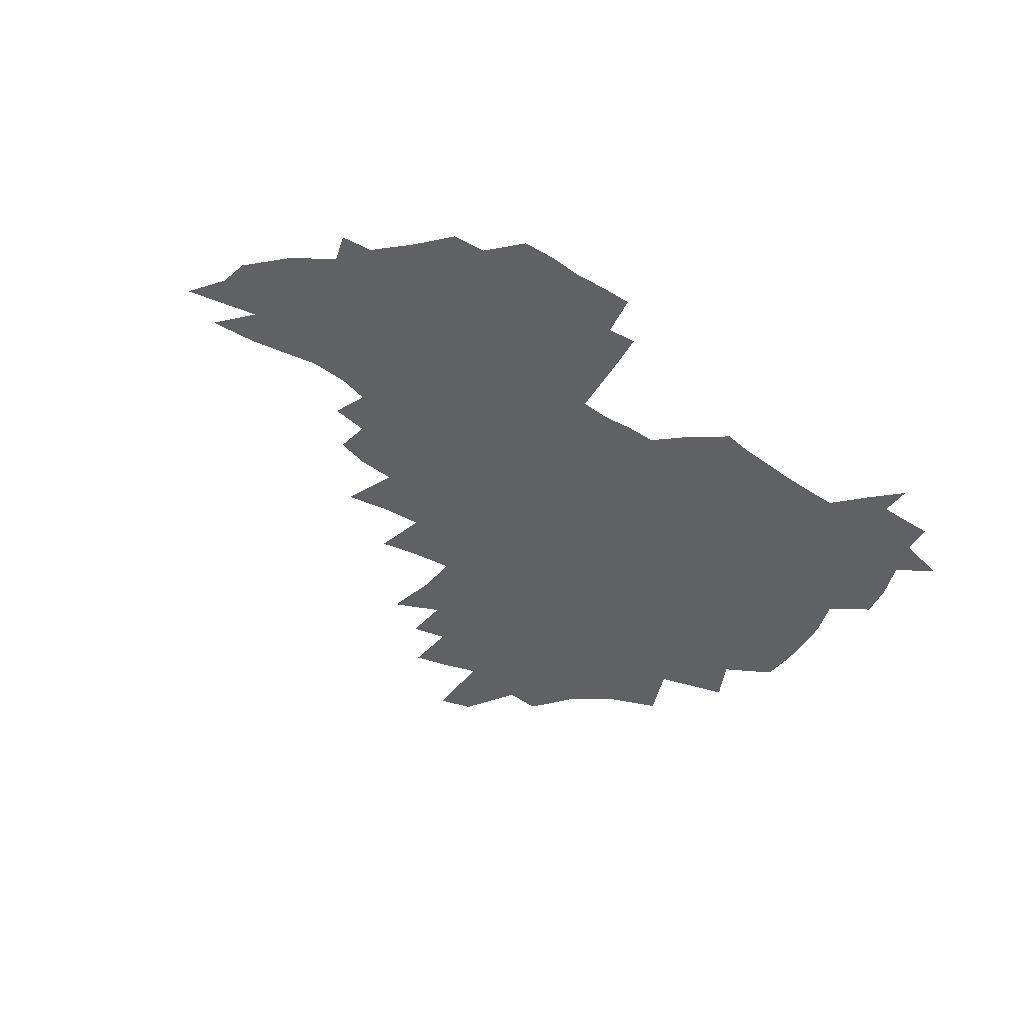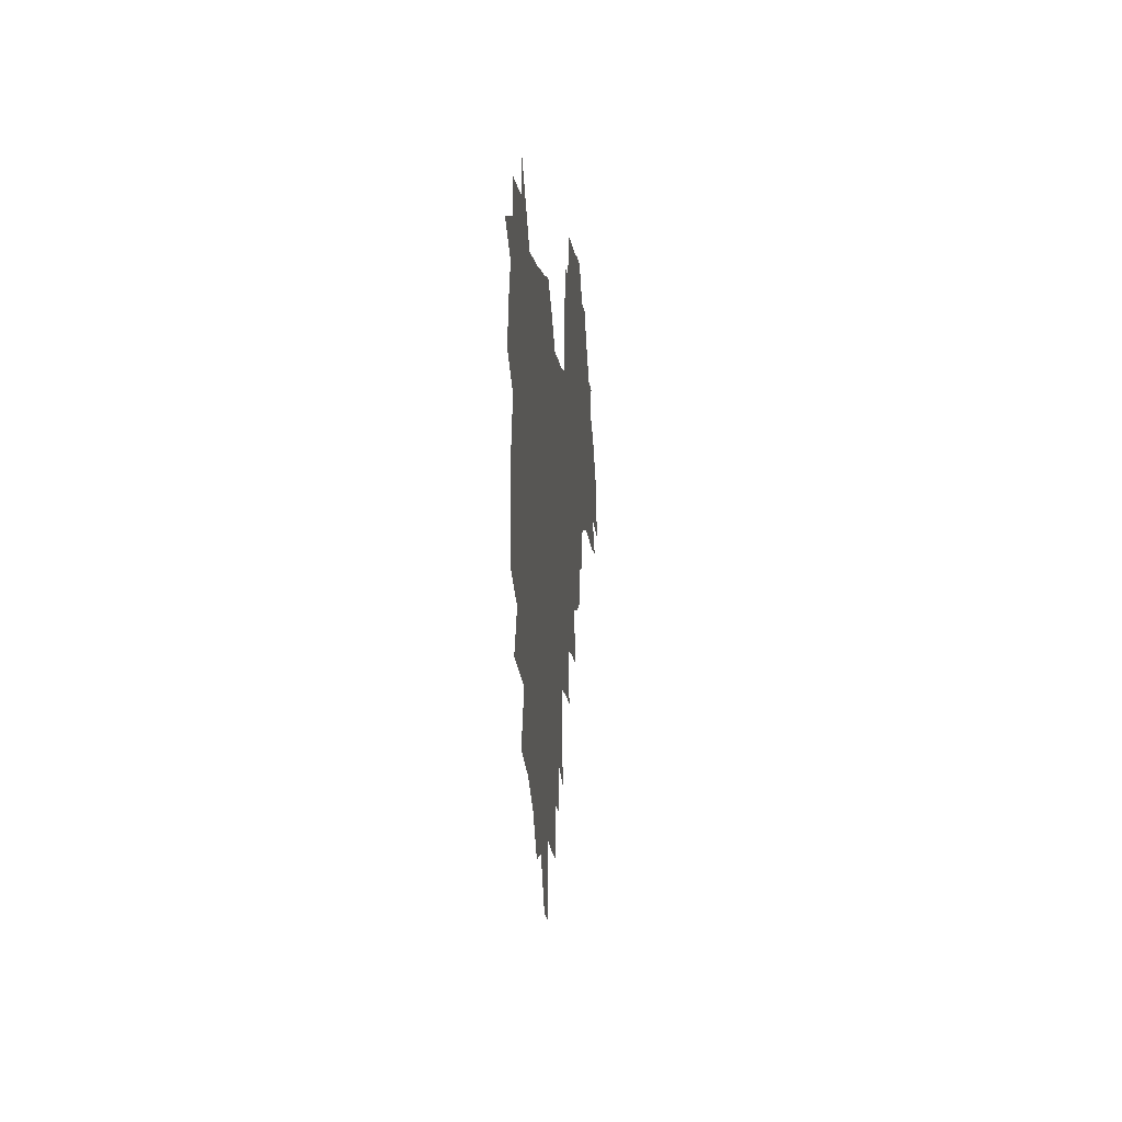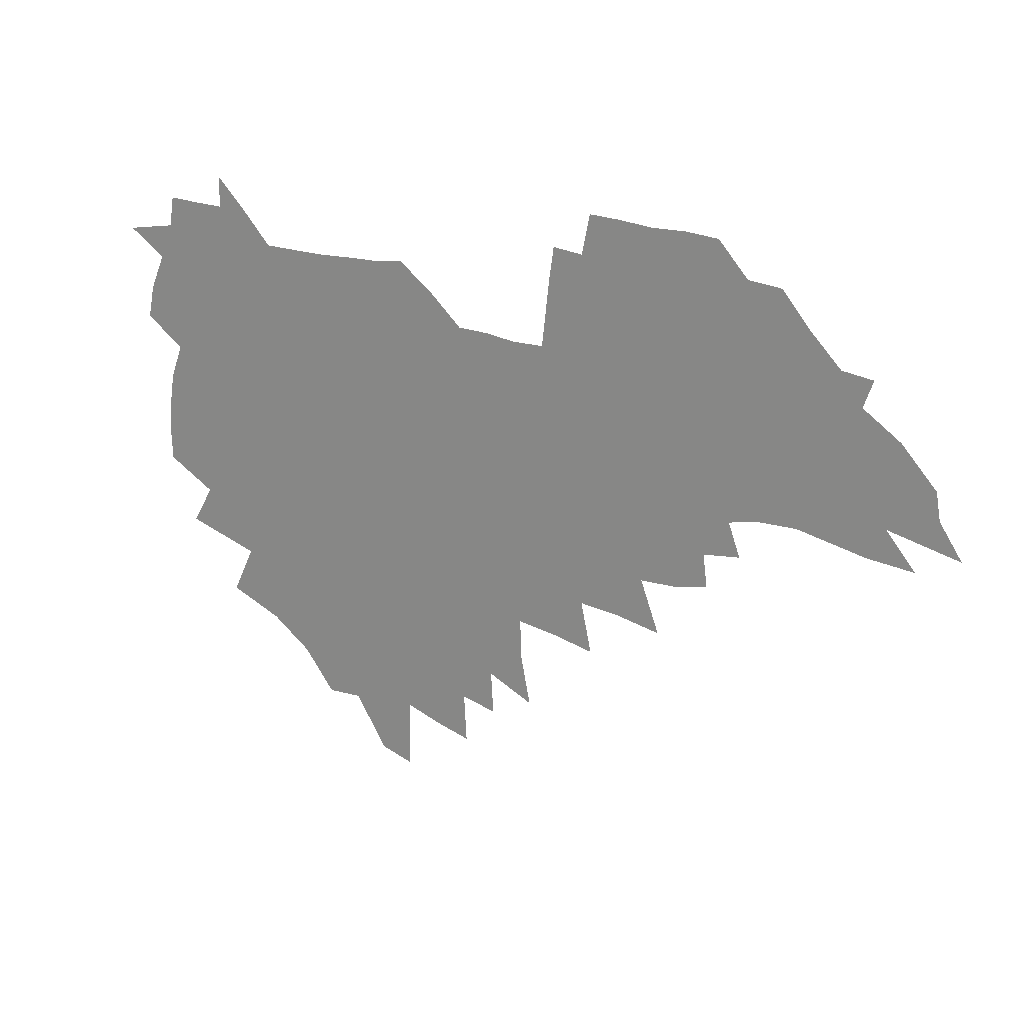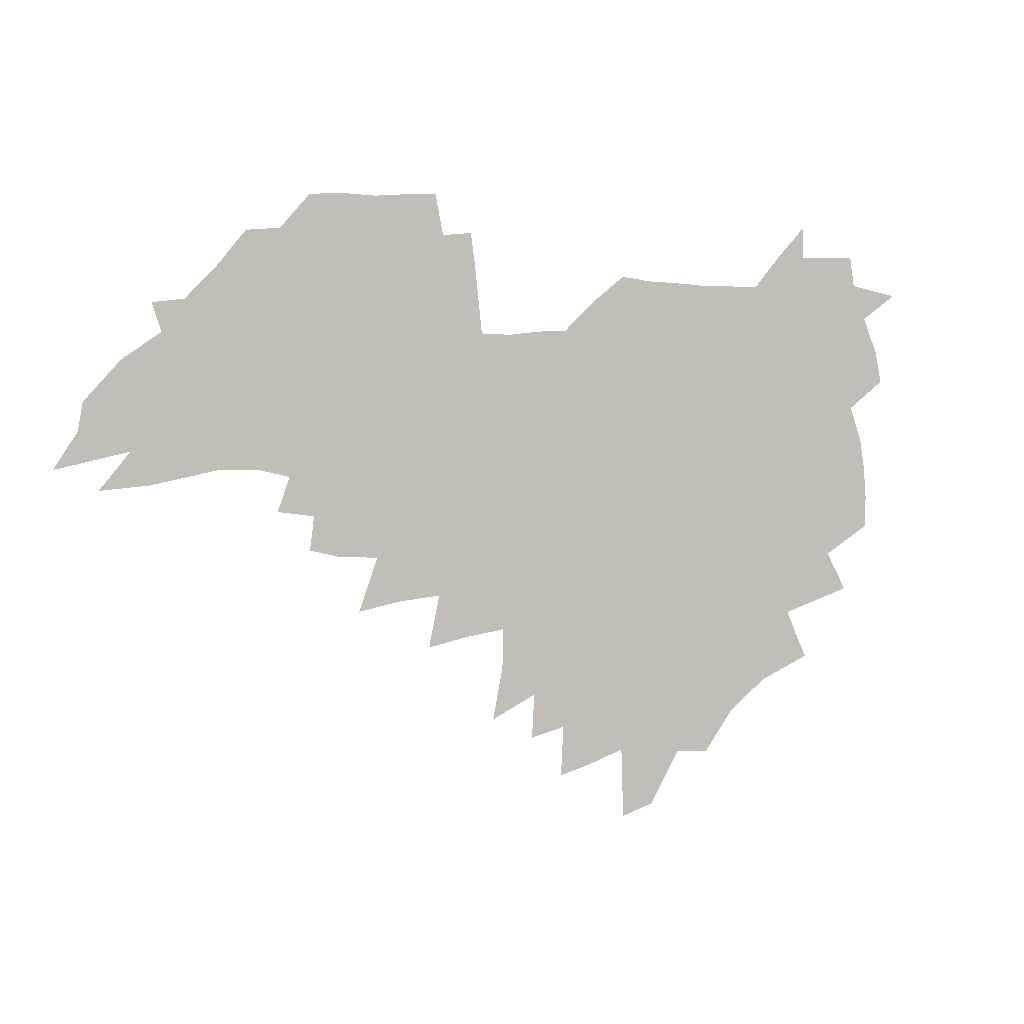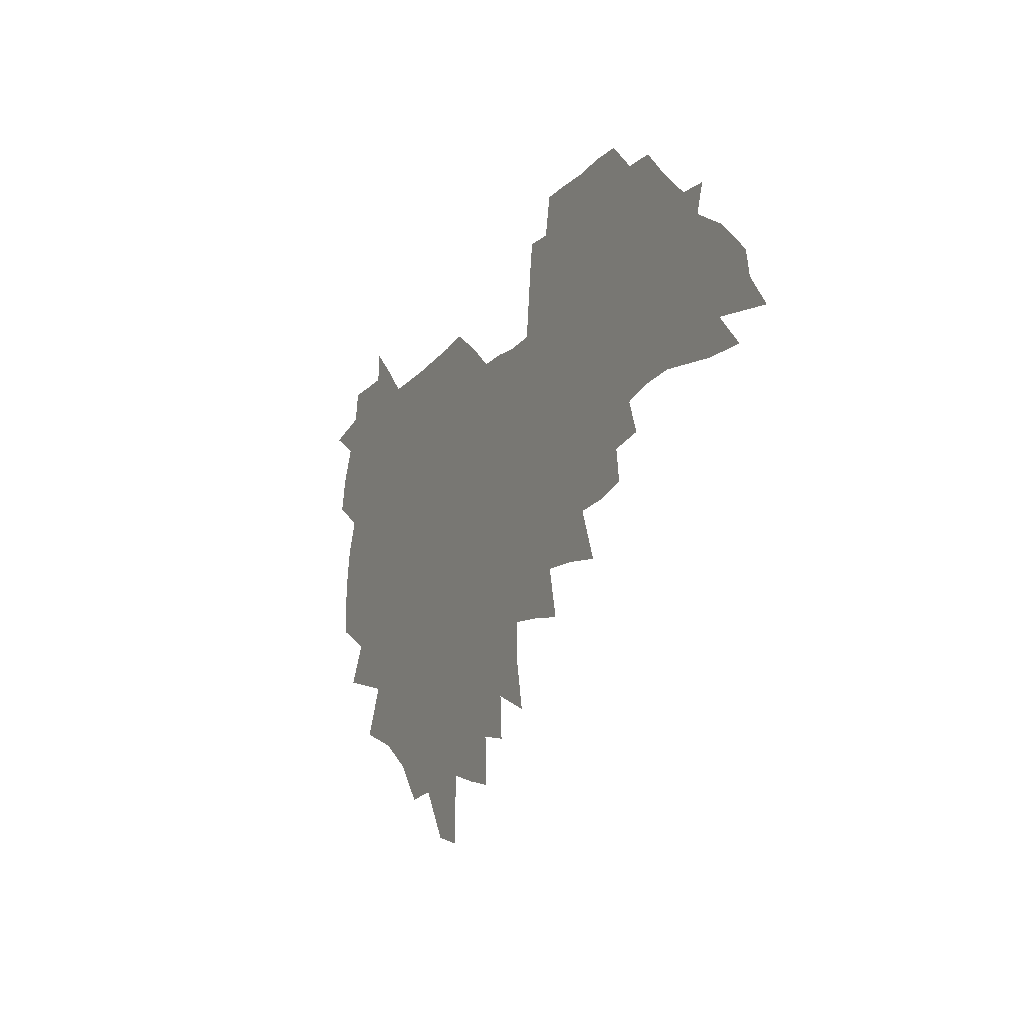
<metadata>
{"format":"obj","ext":"obj","renderer":"f3d","projection":"perspective","resolution":1024,"background":"white","views":[{"elev":-48.7,"azim":142.5,"up":"+Z"},{"elev":-1.7,"azim":-85.0,"up":"+Y"},{"elev":20.8,"azim":29.7,"up":"+Y"},{"elev":0.2,"azim":154.0,"up":"+Y"},{"elev":-19.1,"azim":63.0,"up":"+Y"}]}
</metadata>
<code>
v 205.5 265.4 0
v 212.9 222.2 0
v 215.9 237 0
v 222.8 253.2 0
v 229 269.4 0
v 231.2 283.2 0
v 222.4 150.2 0
v 221.9 164.3 0
v 222.9 178.7 0
v 225.1 193.3 0
v 230.8 208.8 0
v 234.2 223.7 0
v 235.7 238.3 0
v 239.1 253.5 0
v 242.8 268.5 0
v 244.9 282.4 0
v 234.7 119.5 0
v 244.4 136.7 0
v 248 151.6 0
v 248.3 165.7 0
v 246.3 179.8 0
v 246.6 194.3 0
v 247.8 208.7 0
v 252 224 0
v 252.1 238.4 0
v 253.7 252.9 0
v 255.9 267.2 0
v 259.2 281.8 0
v 259.3 296.2 0
v 258 86.66 0
v 268 108.3 0
v 268.9 123.7 0
v 275.2 140 0
v 278.1 153.9 0
v 273.6 167.1 0
v 268.7 180.8 0
v 264.5 194.8 0
v 266.9 209.3 0
v 268.7 223.9 0
v 269 238.3 0
v 270.4 252.7 0
v 272.2 267.2 0
v 273.4 281.3 0
v 282 76 0
v 288.4 96.26 0
v 289.1 111.3 0
v 290.5 126.3 0
v 293.1 141.4 0
v 292.4 154.7 0
v 294.1 168.2 0
v 289.5 181.7 0
v 285.9 195.5 0
v 285.1 209.6 0
v 283.5 223.8 0
v 284.7 238 0
v 285 252.2 0
v 286.4 266.5 0
v 300 62.03 0
v 303.9 82.39 0
v 303.7 96.89 0
v 305.3 112.6 0
v 306.7 127.6 0
v 308.6 142.4 0
v 307.7 155.4 0
v 309.4 169 0
v 309 182 0
v 305.1 195.7 0
v 304.3 209.5 0
v 302.8 223.5 0
v 301.3 237.7 0
v 301.6 251.9 0
v 301.6 266.1 0
v 314.3 42.88 0
v 317.6 66.35 0
v 318.7 83.09 0
v 319.4 98.41 0
v 320.2 113.4 0
v 321.3 128.2 0
v 323.4 143.7 0
v 324.3 157 0
v 323.3 169.6 0
v 323 182.7 0
v 322.5 195.9 0
v 321 209.4 0
v 321 223 0
v 318.8 237.2 0
v 317.6 251.5 0
v 316.9 265.8 0
v 330.3 43.51 0
v 332.7 67.91 0
v 333.6 84.41 0
v 333.9 99.17 0
v 335.5 115.6 0
v 335.7 129.4 0
v 336.2 142.9 0
v 336.5 156.6 0
v 337.6 170.5 0
v 337.1 183 0
v 336.5 196 0
v 335.2 209.6 0
v 334.6 223.3 0
v 334 237.1 0
v 333.3 251 0
v 331.3 266.3 0
v 344.5 19.43 0
v 346 47.44 0
v 346.8 67.09 0
v 347.5 84.66 0
v 347.8 99.14 0
v 348.6 115.3 0
v 348.9 128.3 0
v 349.4 143 0
v 349.8 157.2 0
v 349.9 170.7 0
v 349.9 183.2 0
v 349.3 196.4 0
v 348.8 209.9 0
v 347.9 223.6 0
v 348.1 237.2 0
v 347.2 251.2 0
v 345.7 266.5 0
v 359.7 14.4 0
v 360.6 45.8 0
v 361.3 62.88 0
v 361.3 82.63 0
v 361.6 98.81 0
v 361.9 114 0
v 362.3 128.3 0
v 362.6 142.4 0
v 362.9 156.2 0
v 363 169.8 0
v 362.8 183.3 0
v 362.6 196.7 0
v 362.3 210.2 0
v 362.1 223.7 0
v 361.5 237.9 0
v 360.6 252.2 0
v 359.8 268 0
v 361 286 0
v 376.6 40.02 0
v 376 61.19 0
v 375.2 82.23 0
v 375.7 96.88 0
v 375.9 111.9 0
v 375.9 127.2 0
v 376.5 140.8 0
v 376.6 155.1 0
v 376.1 170 0
v 376 183.3 0
v 376 196.7 0
v 375.8 210.4 0
v 375.6 224.2 0
v 376 239.9 0
v 375.8 255.4 0
v 392.6 35.37 0
v 391.3 57.81 0
v 390.2 78.29 0
v 390.1 94.66 0
v 390 110.4 0
v 390.2 125.1 0
v 391 139 0
v 390.9 153.5 0
v 389.4 169.8 0
v 389.3 183.3 0
v 389.4 196.7 0
v 389.4 210.4 0
v 389.6 224.5 0
v 390.6 241.3 0
v 407.6 53.54 0
v 406.4 73.29 0
v 404.9 92.34 0
v 405.8 107.2 0
v 405.8 122.5 0
v 406.3 137.2 0
v 405.5 152.6 0
v 404.7 167.8 0
v 403.7 182.5 0
v 403.2 196.7 0
v 403.2 210.4 0
v 403.3 224 0
v 404.7 240.7 0
v 427.4 62.84 0
v 422.7 86.52 0
v 422.3 103.9 0
v 423.7 118.6 0
v 421.4 136.5 0
v 420.8 151.4 0
v 419.1 167.4 0
v 418.1 182.1 0
v 417 196.7 0
v 416.9 210.3 0
v 417.4 224.2 0
v 418.6 238.7 0
v 441 100.8 0
v 438.6 119.8 0
v 437.7 135.1 0
v 435.8 151.1 0
v 433.5 167.5 0
v 432.7 181.6 0
v 430.7 196.8 0
v 431.6 210.4 0
v 431.3 224 0
v 433.1 238.8 0
v 434.7 253.4 0
v 436.7 270.4 0
v 438.7 284.3 0
v 459.4 96.55 0
v 454.4 119.9 0
v 452.7 136 0
v 450.4 152.1 0
v 448.3 167.6 0
v 447 182.1 0
v 445.4 196.6 0
v 446 210.2 0
v 445.2 223.9 0
v 446.8 238 0
v 448.4 252.4 0
v 450.6 268 0
v 452.5 282.5 0
v 456.1 300.6 0
v 472.8 117.7 0
v 468.1 137 0
v 465.4 152.9 0
v 462.2 169 0
v 461.1 182.9 0
v 460.9 196.7 0
v 459.6 210.6 0
v 458 223.7 0
v 462 238.6 0
v 464 253.1 0
v 464.6 267 0
v 466.8 281.8 0
v 470.9 299.8 0
v 493.2 113.4 0
v 484.5 137.4 0
v 480.8 153.8 0
v 478.9 168.5 0
v 476.4 183.2 0
v 476 197 0
v 475.7 210.8 0
v 475.7 224.6 0
v 477.6 238.9 0
v 478.1 252.8 0
v 480.3 267.3 0
v 482.5 282.3 0
v 485.4 298.2 0
v 501.7 137.6 0
v 496.9 154.7 0
v 493.5 169.9 0
v 491.5 183.9 0
v 490.9 197.4 0
v 491.2 211.1 0
v 491.3 224.7 0
v 492.4 238.7 0
v 493.7 252.7 0
v 497 267.8 0
v 497.8 281.9 0
v 501.6 298.5 0
v 516.4 140.8 0
v 514.5 155.8 0
v 509.5 171 0
v 507.6 184.6 0
v 504.1 198.4 0
v 504.5 211.1 0
v 507.1 225 0
v 507.1 238.5 0
v 508.6 252.3 0
v 512.4 267.4 0
v 511.8 281 0
v 516.6 297.1 0
v 531.4 157.7 0
v 525.9 173 0
v 523.3 185.8 0
v 522.7 198.6 0
v 520.5 211.7 0
v 521.6 224.8 0
v 520.8 238.1 0
v 522.8 251.6 0
v 526 266.3 0
v 530.3 281.5 0
v 539.2 175.8 0
v 537.7 187.1 0
v 536.8 199.3 0
v 535.5 212 0
v 535.2 224.7 0
v 539.5 238.1 0
v 539 251.4 0
v 541.9 265.2 0
v 545.8 279.7 0
v 557.1 176 0
v 553.8 187.9 0
v 551.7 199.7 0
v 551 211.9 0
v 552.4 224.3 0
v 555.2 237.2 0
v 556.1 250.4 0
v 558.9 263.9 0
v 588.9 169 0
v 571.1 187.6 0
v 568.6 199.5 0
v 567.8 211.3 0
v 569.3 223.4 0
v 568.9 236.1 0
v 573.3 248.8 0
v 610.7 166.6 0
v 597.1 183.2 0
v 589.2 197.5 0
v 584.8 210.4 0
v 584 222.4 0
v 583.5 234.3 0
v 587.8 246.7 0
v 630.2 175.2 0
v 619.6 191.2 0
v 617.4 203.8 0
v 601.1 221.9 0
f 4 5 1
f 11 12 2
f 2 12 3
f 12 13 3
f 3 13 4
f 13 14 4
f 4 14 5
f 14 15 5
f 5 15 6
f 15 16 6
f 18 19 7
f 7 19 8
f 19 20 8
f 8 20 9
f 20 21 9
f 9 21 10
f 21 22 10
f 10 22 11
f 22 23 11
f 11 23 12
f 23 24 12
f 12 24 13
f 24 25 13
f 13 25 14
f 25 26 14
f 14 26 15
f 26 27 15
f 15 27 16
f 27 28 16
f 31 32 17
f 17 32 18
f 32 33 18
f 18 33 19
f 33 34 19
f 19 34 20
f 34 35 20
f 20 35 21
f 35 36 21
f 21 36 22
f 36 37 22
f 22 37 23
f 37 38 23
f 23 38 24
f 38 39 24
f 24 39 25
f 39 40 25
f 25 40 26
f 40 41 26
f 26 41 27
f 41 42 27
f 27 42 28
f 42 43 28
f 28 43 29
f 44 45 30
f 30 45 31
f 45 46 31
f 31 46 32
f 46 47 32
f 32 47 33
f 47 48 33
f 33 48 34
f 48 49 34
f 34 49 35
f 49 50 35
f 35 50 36
f 50 51 36
f 36 51 37
f 51 52 37
f 37 52 38
f 52 53 38
f 38 53 39
f 53 54 39
f 39 54 40
f 54 55 40
f 40 55 41
f 55 56 41
f 41 56 42
f 56 57 42
f 42 57 43
f 58 59 44
f 44 59 45
f 59 60 45
f 45 60 46
f 60 61 46
f 46 61 47
f 61 62 47
f 47 62 48
f 62 63 48
f 48 63 49
f 63 64 49
f 49 64 50
f 64 65 50
f 50 65 51
f 65 66 51
f 51 66 52
f 66 67 52
f 52 67 53
f 67 68 53
f 53 68 54
f 68 69 54
f 54 69 55
f 69 70 55
f 55 70 56
f 70 71 56
f 56 71 57
f 71 72 57
f 73 74 58
f 58 74 59
f 74 75 59
f 59 75 60
f 75 76 60
f 60 76 61
f 76 77 61
f 61 77 62
f 77 78 62
f 62 78 63
f 78 79 63
f 63 79 64
f 79 80 64
f 64 80 65
f 80 81 65
f 65 81 66
f 81 82 66
f 66 82 67
f 82 83 67
f 67 83 68
f 83 84 68
f 68 84 69
f 84 85 69
f 69 85 70
f 85 86 70
f 70 86 71
f 86 87 71
f 71 87 72
f 87 88 72
f 73 89 74
f 89 90 74
f 74 90 75
f 90 91 75
f 75 91 76
f 91 92 76
f 76 92 77
f 92 93 77
f 77 93 78
f 93 94 78
f 78 94 79
f 94 95 79
f 79 95 80
f 95 96 80
f 80 96 81
f 96 97 81
f 81 97 82
f 97 98 82
f 82 98 83
f 98 99 83
f 83 99 84
f 99 100 84
f 84 100 85
f 100 101 85
f 85 101 86
f 101 102 86
f 86 102 87
f 102 103 87
f 87 103 88
f 103 104 88
f 105 106 89
f 89 106 90
f 106 107 90
f 90 107 91
f 107 108 91
f 91 108 92
f 108 109 92
f 92 109 93
f 109 110 93
f 93 110 94
f 110 111 94
f 94 111 95
f 111 112 95
f 95 112 96
f 112 113 96
f 96 113 97
f 113 114 97
f 97 114 98
f 114 115 98
f 98 115 99
f 115 116 99
f 99 116 100
f 116 117 100
f 100 117 101
f 117 118 101
f 101 118 102
f 118 119 102
f 102 119 103
f 119 120 103
f 103 120 104
f 120 121 104
f 105 122 106
f 122 123 106
f 106 123 107
f 123 124 107
f 107 124 108
f 124 125 108
f 108 125 109
f 125 126 109
f 109 126 110
f 126 127 110
f 110 127 111
f 127 128 111
f 111 128 112
f 128 129 112
f 112 129 113
f 129 130 113
f 113 130 114
f 130 131 114
f 114 131 115
f 131 132 115
f 115 132 116
f 132 133 116
f 116 133 117
f 133 134 117
f 117 134 118
f 134 135 118
f 118 135 119
f 135 136 119
f 119 136 120
f 136 137 120
f 120 137 121
f 137 138 121
f 123 140 124
f 140 141 124
f 124 141 125
f 141 142 125
f 125 142 126
f 142 143 126
f 126 143 127
f 143 144 127
f 127 144 128
f 144 145 128
f 128 145 129
f 145 146 129
f 129 146 130
f 146 147 130
f 130 147 131
f 147 148 131
f 131 148 132
f 148 149 132
f 132 149 133
f 149 150 133
f 133 150 134
f 150 151 134
f 134 151 135
f 151 152 135
f 135 152 136
f 152 153 136
f 136 153 137
f 153 154 137
f 137 154 138
f 140 155 141
f 155 156 141
f 141 156 142
f 156 157 142
f 142 157 143
f 157 158 143
f 143 158 144
f 158 159 144
f 144 159 145
f 159 160 145
f 145 160 146
f 160 161 146
f 146 161 147
f 161 162 147
f 147 162 148
f 162 163 148
f 148 163 149
f 163 164 149
f 149 164 150
f 164 165 150
f 150 165 151
f 165 166 151
f 151 166 152
f 166 167 152
f 152 167 153
f 167 168 153
f 153 168 154
f 156 169 157
f 169 170 157
f 157 170 158
f 170 171 158
f 158 171 159
f 171 172 159
f 159 172 160
f 172 173 160
f 160 173 161
f 173 174 161
f 161 174 162
f 174 175 162
f 162 175 163
f 175 176 163
f 163 176 164
f 176 177 164
f 164 177 165
f 177 178 165
f 165 178 166
f 178 179 166
f 166 179 167
f 179 180 167
f 167 180 168
f 180 181 168
f 170 182 171
f 182 183 171
f 171 183 172
f 183 184 172
f 172 184 173
f 184 185 173
f 173 185 174
f 185 186 174
f 174 186 175
f 186 187 175
f 175 187 176
f 187 188 176
f 176 188 177
f 188 189 177
f 177 189 178
f 189 190 178
f 178 190 179
f 190 191 179
f 179 191 180
f 191 192 180
f 180 192 181
f 192 193 181
f 184 194 185
f 194 195 185
f 185 195 186
f 195 196 186
f 186 196 187
f 196 197 187
f 187 197 188
f 197 198 188
f 188 198 189
f 198 199 189
f 189 199 190
f 199 200 190
f 190 200 191
f 200 201 191
f 191 201 192
f 201 202 192
f 192 202 193
f 202 203 193
f 194 207 195
f 207 208 195
f 195 208 196
f 208 209 196
f 196 209 197
f 209 210 197
f 197 210 198
f 210 211 198
f 198 211 199
f 211 212 199
f 199 212 200
f 212 213 200
f 200 213 201
f 213 214 201
f 201 214 202
f 214 215 202
f 202 215 203
f 215 216 203
f 203 216 204
f 216 217 204
f 204 217 205
f 217 218 205
f 205 218 206
f 218 219 206
f 208 221 209
f 221 222 209
f 209 222 210
f 222 223 210
f 210 223 211
f 223 224 211
f 211 224 212
f 224 225 212
f 212 225 213
f 225 226 213
f 213 226 214
f 226 227 214
f 214 227 215
f 227 228 215
f 215 228 216
f 228 229 216
f 216 229 217
f 229 230 217
f 217 230 218
f 230 231 218
f 218 231 219
f 231 232 219
f 219 232 220
f 232 233 220
f 221 234 222
f 234 235 222
f 222 235 223
f 235 236 223
f 223 236 224
f 236 237 224
f 224 237 225
f 237 238 225
f 225 238 226
f 238 239 226
f 226 239 227
f 239 240 227
f 227 240 228
f 240 241 228
f 228 241 229
f 241 242 229
f 229 242 230
f 242 243 230
f 230 243 231
f 243 244 231
f 231 244 232
f 244 245 232
f 232 245 233
f 245 246 233
f 235 247 236
f 247 248 236
f 236 248 237
f 248 249 237
f 237 249 238
f 249 250 238
f 238 250 239
f 250 251 239
f 239 251 240
f 251 252 240
f 240 252 241
f 252 253 241
f 241 253 242
f 253 254 242
f 242 254 243
f 254 255 243
f 243 255 244
f 255 256 244
f 244 256 245
f 256 257 245
f 245 257 246
f 257 258 246
f 247 259 248
f 259 260 248
f 248 260 249
f 260 261 249
f 249 261 250
f 261 262 250
f 250 262 251
f 262 263 251
f 251 263 252
f 263 264 252
f 252 264 253
f 264 265 253
f 253 265 254
f 265 266 254
f 254 266 255
f 266 267 255
f 255 267 256
f 267 268 256
f 256 268 257
f 268 269 257
f 257 269 258
f 269 270 258
f 260 271 261
f 271 272 261
f 261 272 262
f 272 273 262
f 262 273 263
f 273 274 263
f 263 274 264
f 274 275 264
f 264 275 265
f 275 276 265
f 265 276 266
f 276 277 266
f 266 277 267
f 277 278 267
f 267 278 268
f 278 279 268
f 268 279 269
f 279 280 269
f 269 280 270
f 272 281 273
f 281 282 273
f 273 282 274
f 282 283 274
f 274 283 275
f 283 284 275
f 275 284 276
f 284 285 276
f 276 285 277
f 285 286 277
f 277 286 278
f 286 287 278
f 278 287 279
f 287 288 279
f 279 288 280
f 288 289 280
f 281 290 282
f 290 291 282
f 282 291 283
f 291 292 283
f 283 292 284
f 292 293 284
f 284 293 285
f 293 294 285
f 285 294 286
f 294 295 286
f 286 295 287
f 295 296 287
f 287 296 288
f 296 297 288
f 288 297 289
f 290 298 291
f 298 299 291
f 291 299 292
f 299 300 292
f 292 300 293
f 300 301 293
f 293 301 294
f 301 302 294
f 294 302 295
f 302 303 295
f 295 303 296
f 303 304 296
f 296 304 297
f 298 305 299
f 305 306 299
f 299 306 300
f 306 307 300
f 300 307 301
f 307 308 301
f 301 308 302
f 308 309 302
f 302 309 303
f 309 310 303
f 303 310 304
f 310 311 304
f 306 312 307
f 312 313 307
f 307 313 308
f 313 314 308
f 308 314 309
f 314 315 309
f 309 315 310

</code>
